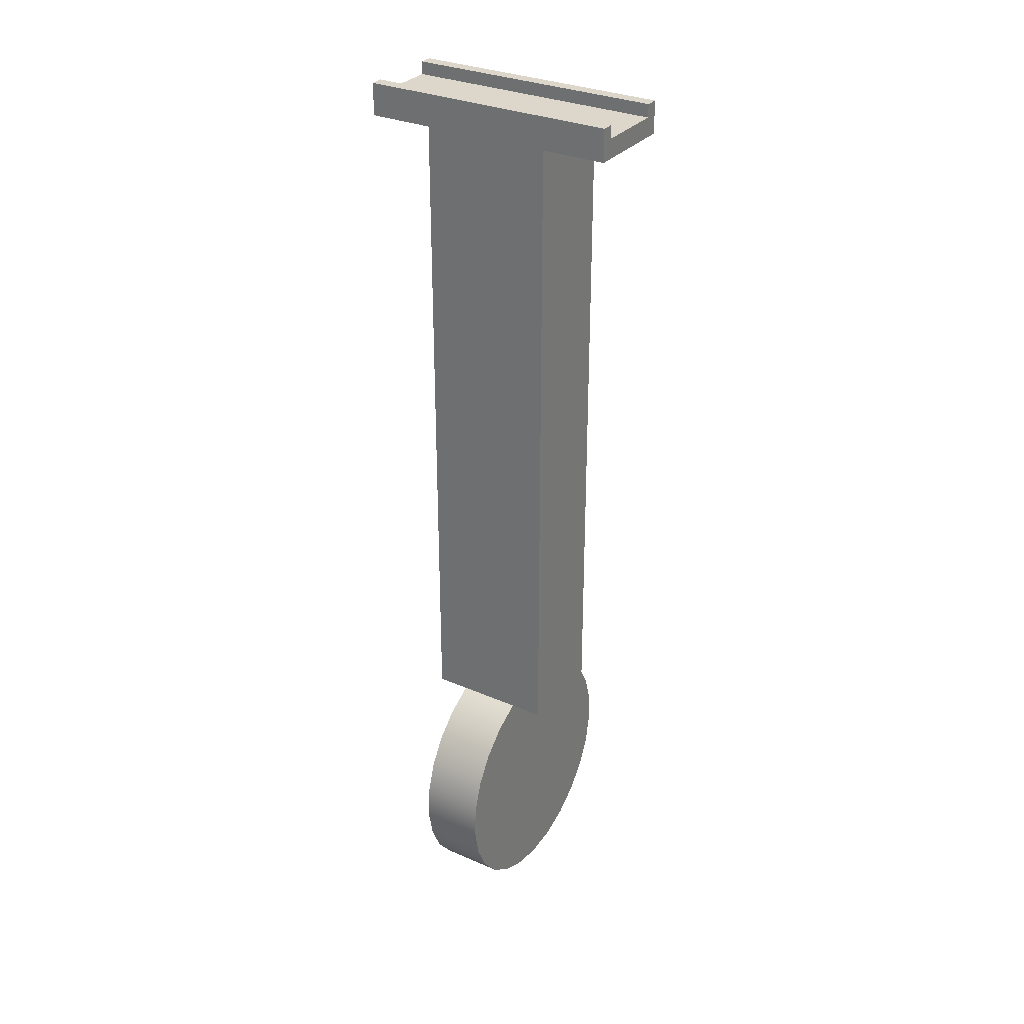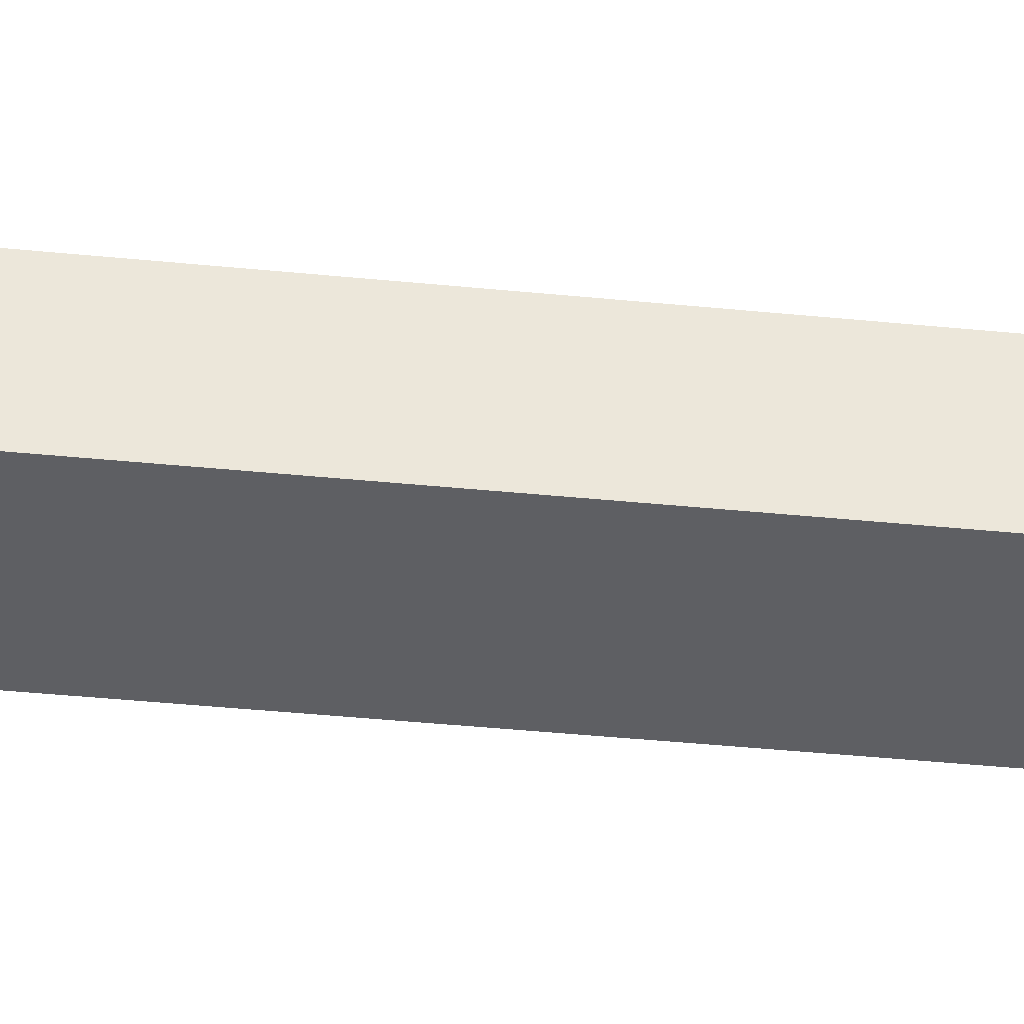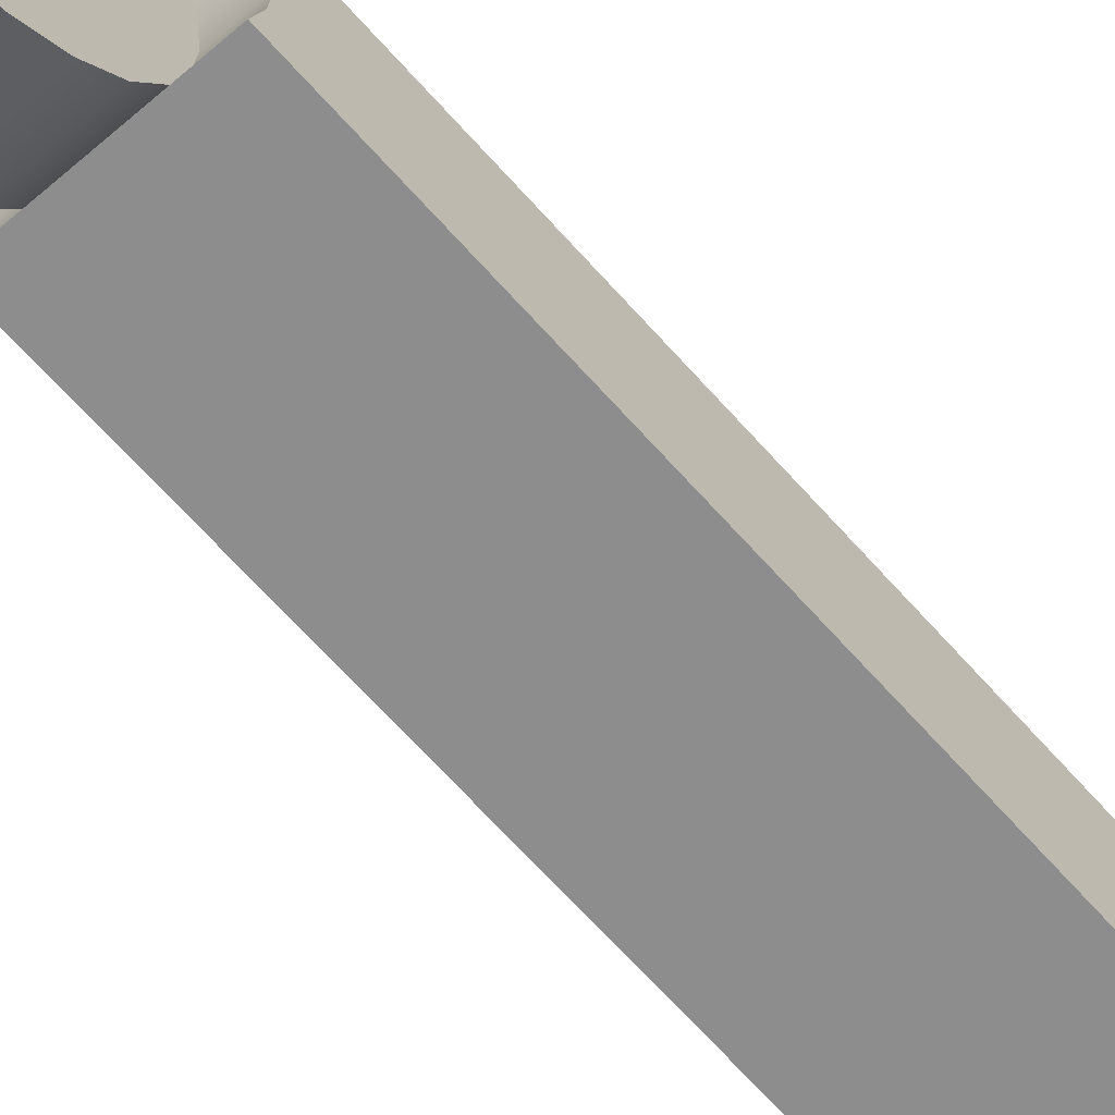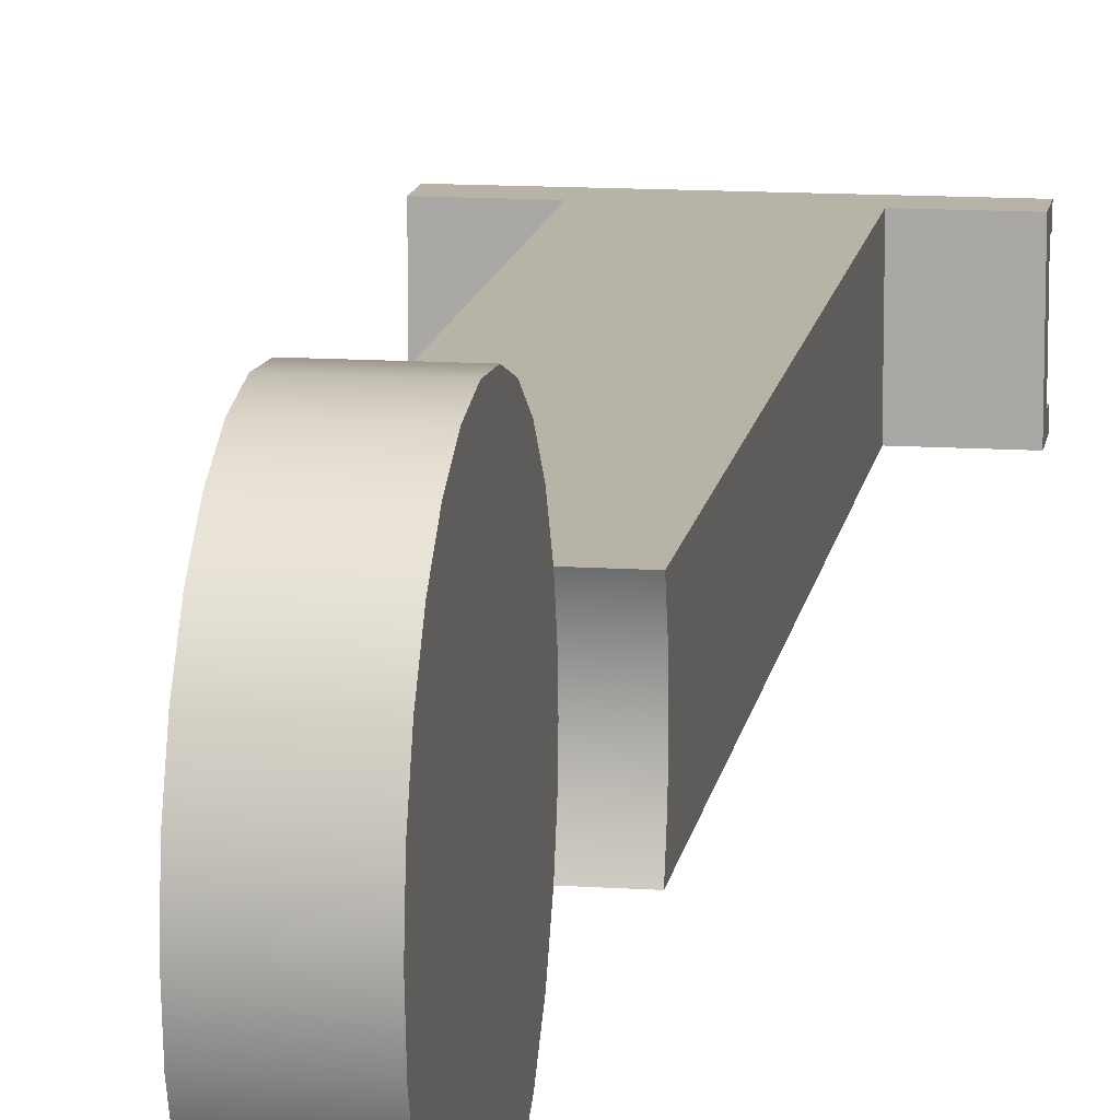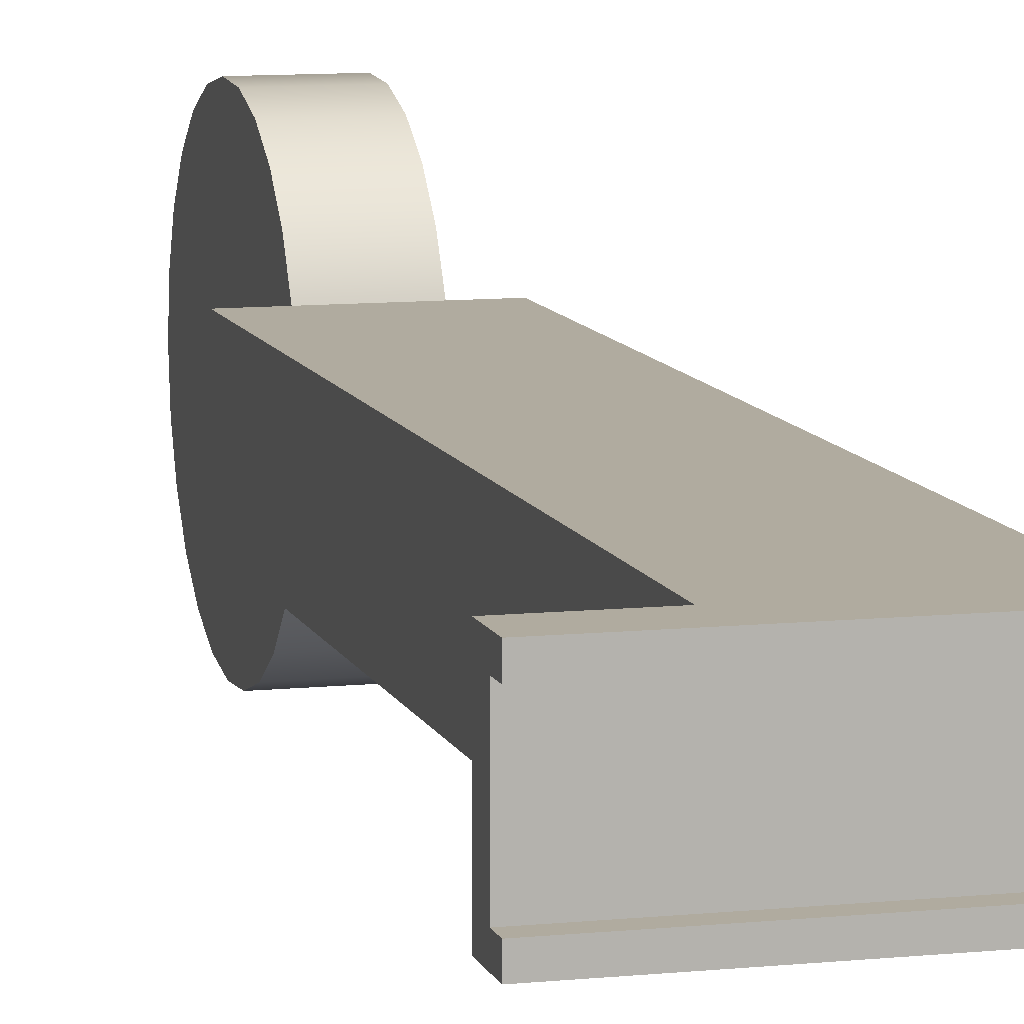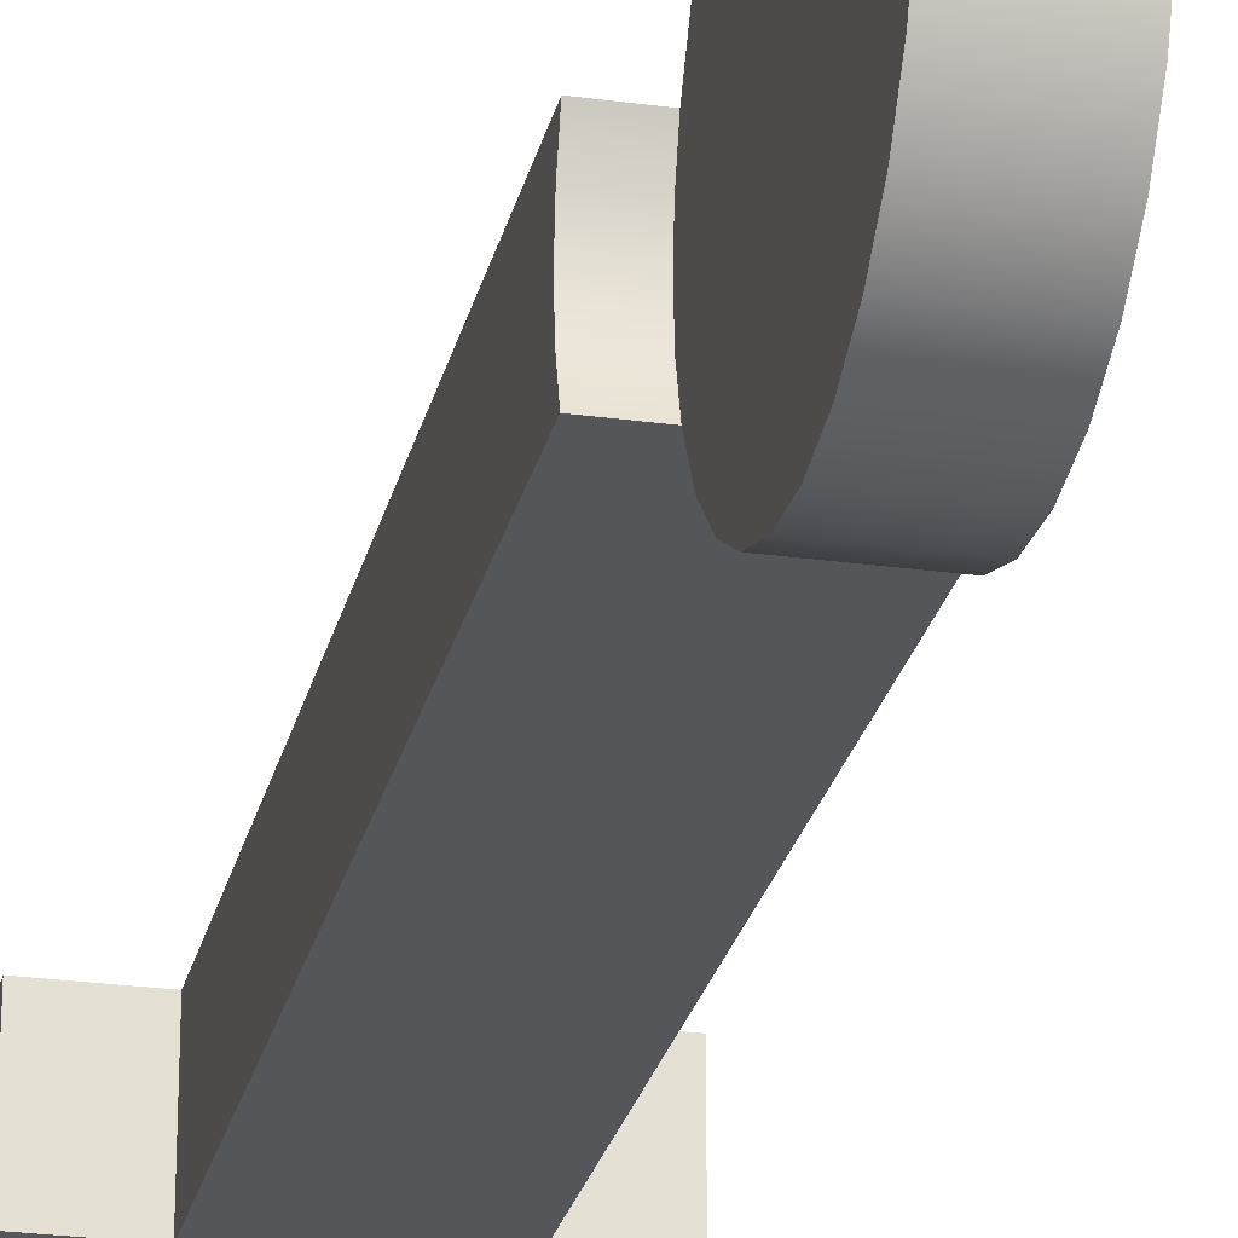
<metadata>
{"format":"obj","ext":"obj","renderer":"f3d","projection":"perspective","resolution":1024,"background":"white","views":[{"elev":30.7,"azim":-147.9,"up":"+Y"},{"elev":-41.5,"azim":83.1,"up":"+Z"},{"elev":-64.6,"azim":41.2,"up":"+Z"},{"elev":12.8,"azim":8.7,"up":"+Z"},{"elev":9.7,"azim":164.9,"up":"+Z"},{"elev":-25.5,"azim":-12.5,"up":"+Z"}]}
</metadata>
<code>
v 0.02 0.125 0.013
v -0.02 0.125 0.013
v -0.02 0.125 0.015
v 0.02 0.125 0.015
v -0.02 0.123 0.002
v -0.02 0.123 0.013
v 0.02 0.123 0.013
v 0.02 0.123 0.002
v 0.02 0.12 0.015
v 0.02 0.12 0
v 0.02 0.123 0.002
v 0.02 0.125 0.015
v 0.02 0.123 0.013
v 0.02 0.125 0.013
v 0.02 0.125 0
v 0.02 0.125 0.002
v -0.009999 0.12 0.015
v -0.0049 0.01854 0.015
v 0.0049 0.01854 0.015
v 0.009999 0.01854 0.015
v 0.009999 0.12 0.015
v 0.02 0.12 0.015
v 0.02 0.125 0.015
v -0.02 0.125 0.015
v -0.02 0.12 0.015
v -0.009999 0.01854 0.015
v -0.009999 0.02 0.007499
v -0.009999 0.01963 0.01132
v -0.009999 0.12 0.015
v -0.009999 0.01854 0.015
v -0.009999 0.01963 0.003679
v -0.009999 0.12 0
v -0.009999 0.01854 0
v 0.009999 0.12 0.015
v 0.009999 0.01854 0.015
v 0.009999 0.01963 0.01132
v 0.009999 0.02 0.007499
v 0.009999 0.12 0
v 0.009999 0.01963 0.003679
v 0.009999 0.01854 0
v -0.02 0.123 0.002
v -0.02 0.125 0.002
v -0.02 0.125 -0
v -0.02 0.123 0.013
v -0.02 0.12 0.015
v -0.02 0.125 0.015
v -0.02 0.125 0.013
v -0.02 0.12 -0
v 0.02 0.125 0.013
v 0.02 0.123 0.013
v -0.02 0.123 0.013
v -0.02 0.125 0.013
v -0.02 0.12 0.015
v -0.02 0.12 -0
v -0.009999 0.12 0
v -0.009999 0.12 0.015
v 0.009999 0.12 0.015
v 0.009999 0.12 0
v 0.02 0.12 0
v 0.02 0.12 0.015
v 0.0049 0.01963 0.003679
v 0.0049 0.01854 0
v 0.009999 0.01854 0
v 0.0049 0.02 0.007499
v 0.009999 0.01963 0.003679
v 0.009999 0.02 0.007499
v 0.02 0.125 0
v -0.02 0.125 -0
v -0.02 0.125 0.002
v 0.02 0.125 0.002
v -0.02 0.125 0.002
v -0.02 0.123 0.002
v 0.02 0.123 0.002
v 0.02 0.125 0.002
v 0.009999 0.02 0.007499
v 0.009999 0.01963 0.01132
v 0.0049 0.01963 0.01132
v 0.0049 0.02 0.007499
v 0.0049 0.01854 0.015
v 0.009999 0.01854 0.015
v 0.0049 0.0161 0.01936
v 0.0049 0.003655 0.02716
v 0.0049 -0.001336 0.02746
v 0.0049 0.01265 0.02299
v 0.0049 -0.01461 -0.006161
v 0.0049 0.008417 -0.01064
v 0.0049 0.01265 -0.007987
v 0.0049 -0.01076 -0.009357
v 0.0049 -0.006244 -0.0115
v 0.0049 -0.001336 -0.01246
v 0.0049 0.01854 0.015
v 0.0049 -0.01461 0.02116
v 0.0049 -0.01754 0.01711
v 0.0049 -0.006244 0.0265
v 0.0049 -0.01076 0.02436
v 0.0049 0.008417 0.02564
v 0.0049 0.003655 -0.01216
v 0.0049 0.0161 -0.004364
v 0.0049 -0.02 0.007499
v 0.0049 -0.01937 0.002539
v 0.0049 -0.01754 -0.002111
v 0.0049 -0.01937 0.01246
v 0.0049 0.01963 0.01132
v 0.0049 0.02 0.007499
v 0.0049 0.01854 0
v 0.0049 0.01963 0.003679
v -0.009999 0.12 0
v 0.009999 0.12 0
v 0.0049 0.01854 0
v 0.02 0.125 0
v 0.02 0.12 0
v 0.009999 0.01854 0
v -0.02 0.125 -0
v -0.0049 0.01854 0
v -0.009999 0.01854 0
v -0.02 0.12 -0
v -0.0049 -0.001336 -0.01246
v -0.0049 -0.006244 -0.0115
v -0.0049 -0.01076 -0.009357
v -0.0049 -0.01754 -0.002111
v -0.0049 0.0161 -0.004364
v -0.0049 0.01265 -0.007987
v -0.0049 0.01854 0
v -0.0049 0.008417 -0.01064
v -0.0049 0.0161 0.01936
v -0.0049 0.003655 0.02716
v -0.0049 0.008417 0.02564
v -0.0049 0.01854 0.015
v -0.0049 -0.01937 0.01246
v -0.0049 -0.01754 0.01711
v -0.0049 0.003655 -0.01216
v -0.0049 0.01265 0.02299
v -0.0049 -0.006244 0.0265
v -0.0049 -0.001336 0.02746
v -0.0049 -0.01461 0.02116
v -0.0049 -0.01076 0.02436
v -0.0049 -0.02 0.007499
v -0.0049 -0.01937 0.002539
v -0.0049 -0.01461 -0.006161
v -0.0049 0.01963 0.003679
v -0.0049 0.02 0.007499
v -0.0049 0.01963 0.01132
v -0.009999 0.01963 0.01132
v -0.009999 0.02 0.007499
v -0.0049 0.02 0.007499
v -0.0049 0.01963 0.01132
v -0.0049 0.01854 0.015
v -0.009999 0.01854 0.015
v -0.0049 0.01854 0
v 0.0049 0.01854 0
v 0.0049 0.0161 -0.004364
v -0.0049 0.0161 -0.004364
v 0.0049 -0.01076 -0.009357
v -0.0049 -0.01076 -0.009357
v -0.0049 -0.006244 -0.0115
v 0.0049 0.003655 -0.01216
v -0.0049 0.003655 -0.01216
v -0.0049 0.008417 -0.01064
v 0.0049 -0.001336 -0.01246
v -0.0049 -0.001336 -0.01246
v 0.0049 -0.006244 -0.0115
v 0.0049 -0.001336 0.02746
v -0.0049 -0.001336 0.02746
v -0.0049 -0.006244 0.0265
v 0.0049 -0.01461 -0.006161
v -0.0049 -0.01461 -0.006161
v 0.0049 -0.01754 -0.002111
v -0.0049 -0.01754 -0.002111
v 0.0049 -0.01937 0.002539
v -0.0049 -0.01937 0.002539
v 0.0049 -0.02 0.007499
v -0.0049 -0.02 0.007499
v 0.0049 -0.01937 0.01246
v -0.0049 -0.01937 0.01246
v 0.0049 -0.01754 0.01711
v -0.0049 -0.01754 0.01711
v 0.0049 -0.01461 0.02116
v -0.0049 -0.01461 0.02116
v 0.0049 -0.01076 0.02436
v -0.0049 -0.01076 0.02436
v 0.0049 -0.006244 0.0265
v 0.0049 0.003655 0.02716
v -0.0049 0.003655 0.02716
v 0.0049 0.01265 -0.007987
v -0.0049 0.01265 -0.007987
v 0.0049 0.008417 -0.01064
v 0.0049 0.008417 0.02564
v -0.0049 0.008417 0.02564
v 0.0049 0.0161 0.01936
v -0.0049 0.0161 0.01936
v -0.0049 0.01265 0.02299
v 0.0049 0.01265 0.02299
v 0.0049 0.01854 0.015
v -0.0049 0.01854 0.015
v -0.0049 0.01963 0.003679
v -0.0049 0.02 0.007499
v -0.009999 0.02 0.007499
v -0.0049 0.01854 0
v -0.009999 0.01963 0.003679
v -0.009999 0.01854 0
f 1 2 3
f 3 4 1
f 5 6 7
f 7 8 5
f 9 10 11
f 12 9 13
f 13 14 12
f 11 13 9
f 15 16 11
f 11 10 15
f 17 18 19
f 19 20 21
f 21 22 23
f 17 21 24
f 23 24 21
f 24 25 17
f 19 21 17
f 17 26 18
f 27 28 29
f 28 30 29
f 31 27 32
f 29 32 27
f 32 33 31
f 34 35 36
f 37 38 34
f 37 39 38
f 39 40 38
f 34 36 37
f 41 42 43
f 44 45 46
f 46 47 44
f 41 48 45
f 43 48 41
f 45 44 41
f 49 50 51
f 51 52 49
f 53 54 55
f 55 56 53
f 57 58 59
f 59 60 57
f 61 62 63
f 64 61 65
f 63 65 61
f 65 66 64
f 67 68 69
f 69 70 67
f 71 72 73
f 73 74 71
f 75 76 77
f 77 78 75
f 79 77 76
f 76 80 79
f 81 82 83
f 82 81 84
f 85 86 87
f 88 89 90
f 91 92 93
f 91 94 95
f 84 96 82
f 85 97 86
f 97 85 88
f 95 92 91
f 94 91 81
f 90 97 88
f 98 99 100
f 83 94 81
f 98 101 85
f 98 102 99
f 102 103 91
f 100 101 98
f 102 104 103
f 87 98 85
f 98 105 102
f 105 106 102
f 93 102 91
f 102 106 104
f 107 108 109
f 110 111 108
f 108 112 109
f 113 110 107
f 109 114 107
f 108 107 110
f 114 115 107
f 107 116 113
f 117 118 119
f 120 121 122
f 120 123 121
f 122 124 120
f 125 126 127
f 128 129 130
f 124 131 120
f 127 132 125
f 128 133 134
f 128 135 136
f 128 137 129
f 123 120 138
f 134 126 128
f 130 135 128
f 139 120 131
f 137 140 123
f 125 128 126
f 137 141 140
f 128 142 137
f 142 141 137
f 119 139 131
f 138 137 123
f 119 131 117
f 136 133 128
f 143 144 145
f 145 146 143
f 146 147 148
f 148 143 146
f 149 150 151
f 151 152 149
f 153 154 155
f 156 157 158
f 159 160 157
f 161 155 160
f 162 163 164
f 165 166 154
f 167 168 166
f 169 170 168
f 171 172 170
f 173 174 172
f 175 176 174
f 177 178 176
f 179 180 178
f 181 164 180
f 182 183 163
f 152 151 184
f 185 184 186
f 158 186 156
f 157 156 159
f 184 185 152
f 187 188 183
f 189 190 191
f 192 191 188
f 186 158 185
f 193 194 190
f 190 189 193
f 191 192 189
f 188 187 192
f 183 182 187
f 163 162 182
f 164 181 162
f 180 179 181
f 178 177 179
f 176 175 177
f 174 173 175
f 172 171 173
f 170 169 171
f 168 167 169
f 166 165 167
f 154 153 165
f 155 161 153
f 160 159 161
f 195 196 197
f 198 195 199
f 197 199 195
f 199 200 198

</code>
